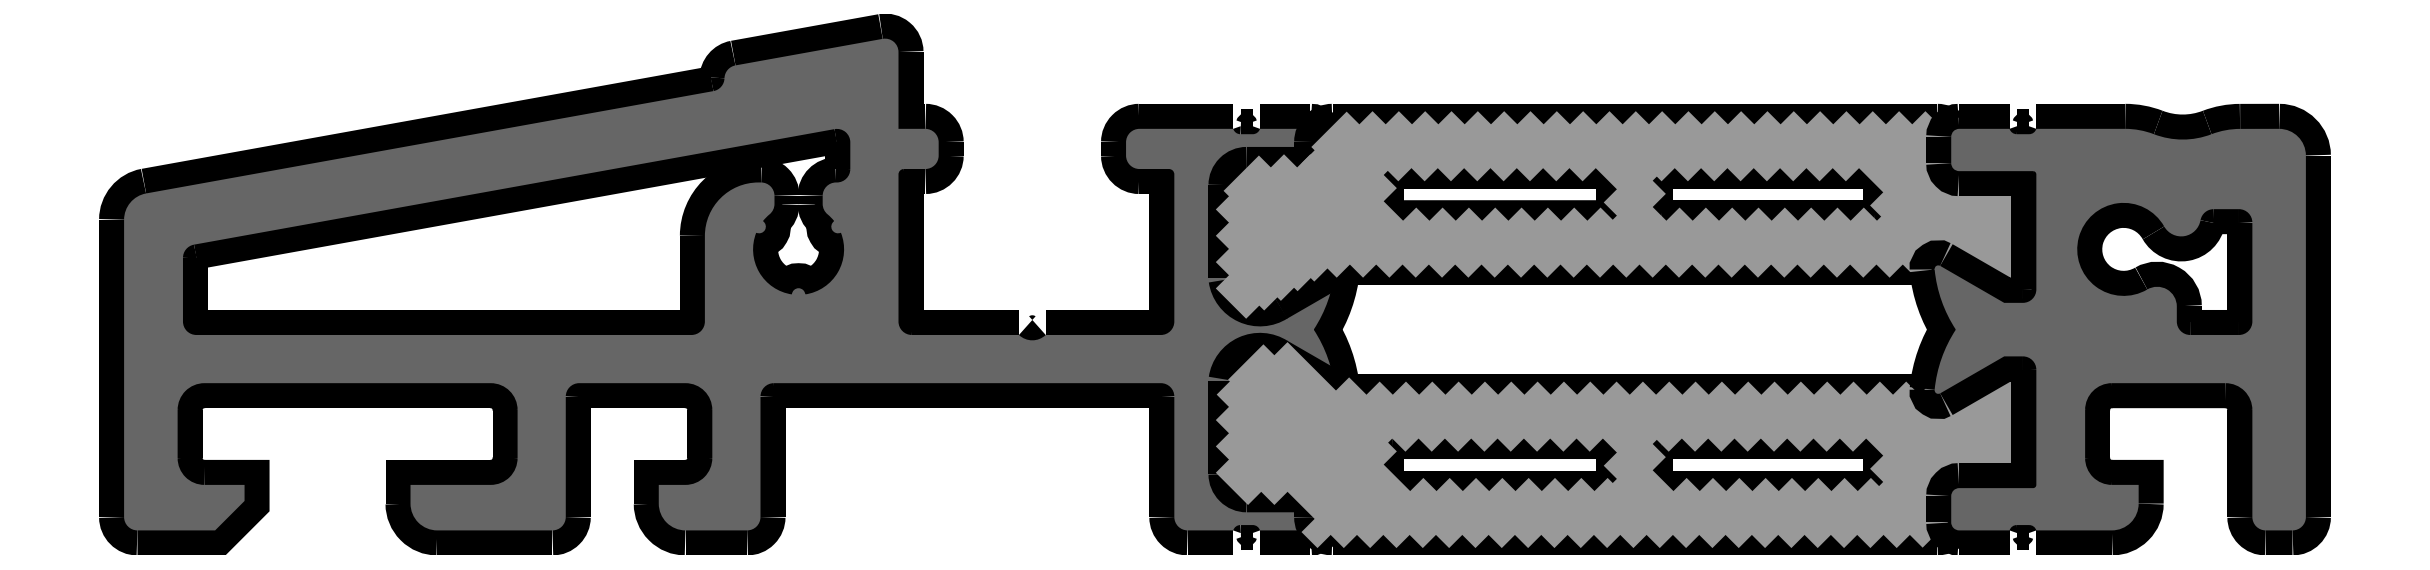
<metadata>
{"format":"dxf","ext":"dxf","renderer":"ezdxf+matplotlib","layout":"modelspace","background":"white","min_lineweight":24,"dpi":150}
</metadata>
<code>
0
SECTION
2
ENTITIES
0
POINT
8
FANGPUNKTE
10
0
20
0
30
0
0
POINT
8
FANGPUNKTE
10
0
20
12.5
30
0
0
POINT
8
FANGPUNKTE
10
29
20
18.5
30
0
0
POINT
8
FANGPUNKTE
10
29
20
15
30
0
0
POINT
8
FANGPUNKTE
10
81.5
20
15
30
0
0
POINT
8
FANGPUNKTE
10
81.5
20
0
30
0
0
INSERT
8
0S-Alu contour
2
430680__4862B67F_1e+80_4DFF_9ED3_21C190D4B5BE_
10
0
20
0
30
0
0
ENDSEC
0
EOF

</code>
